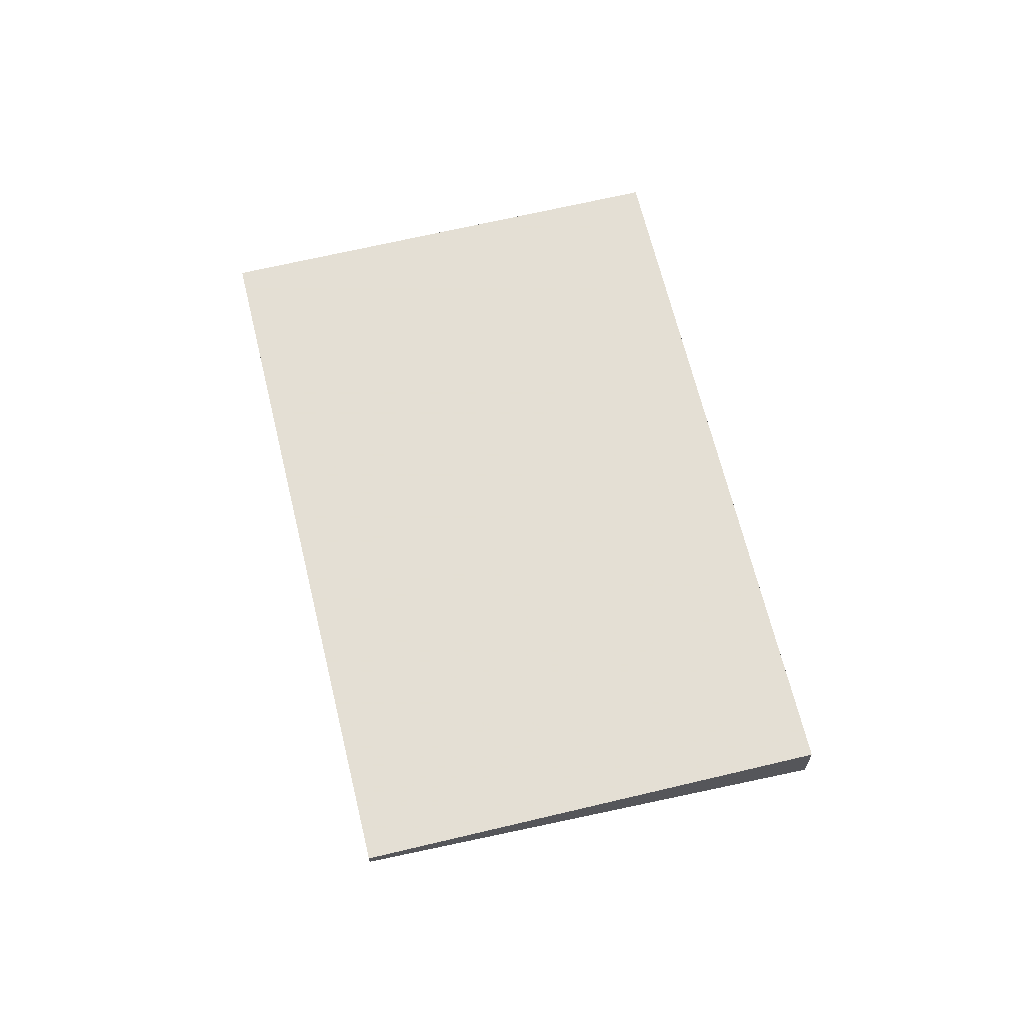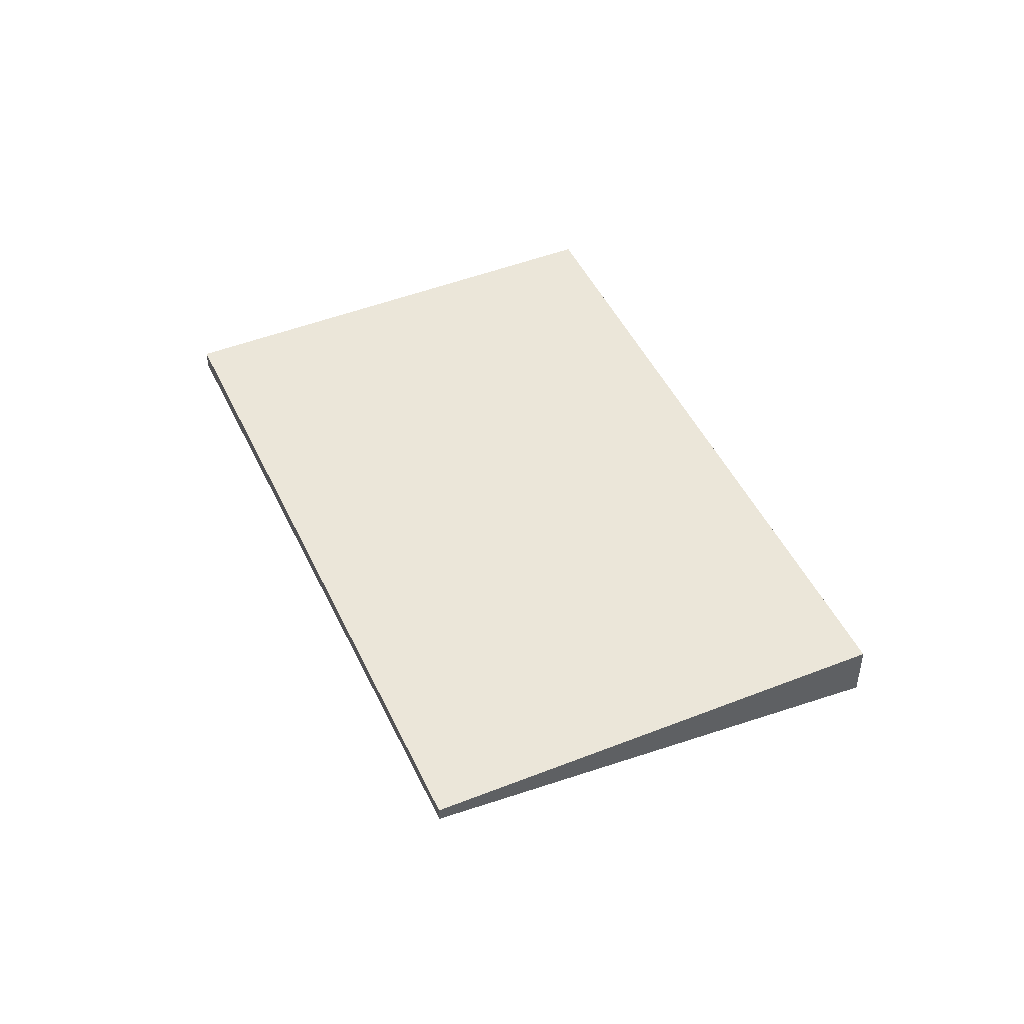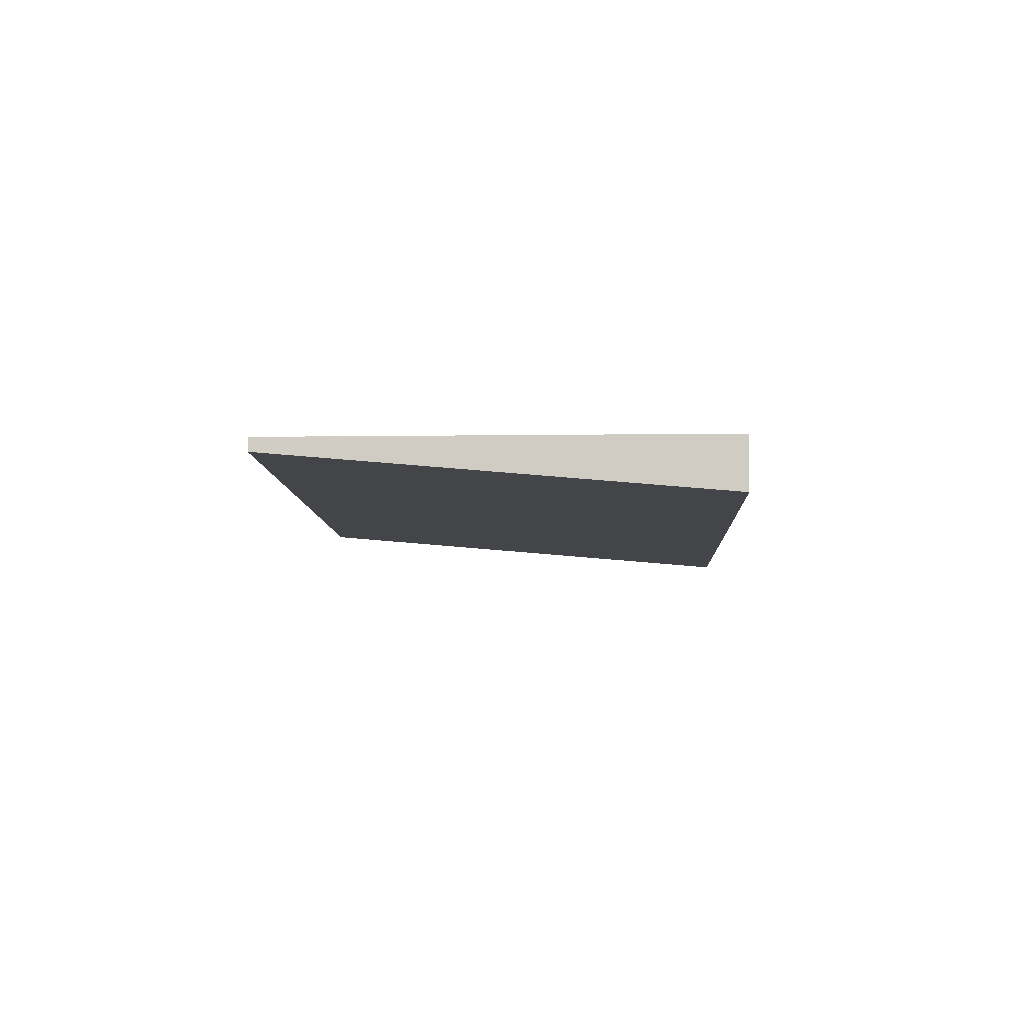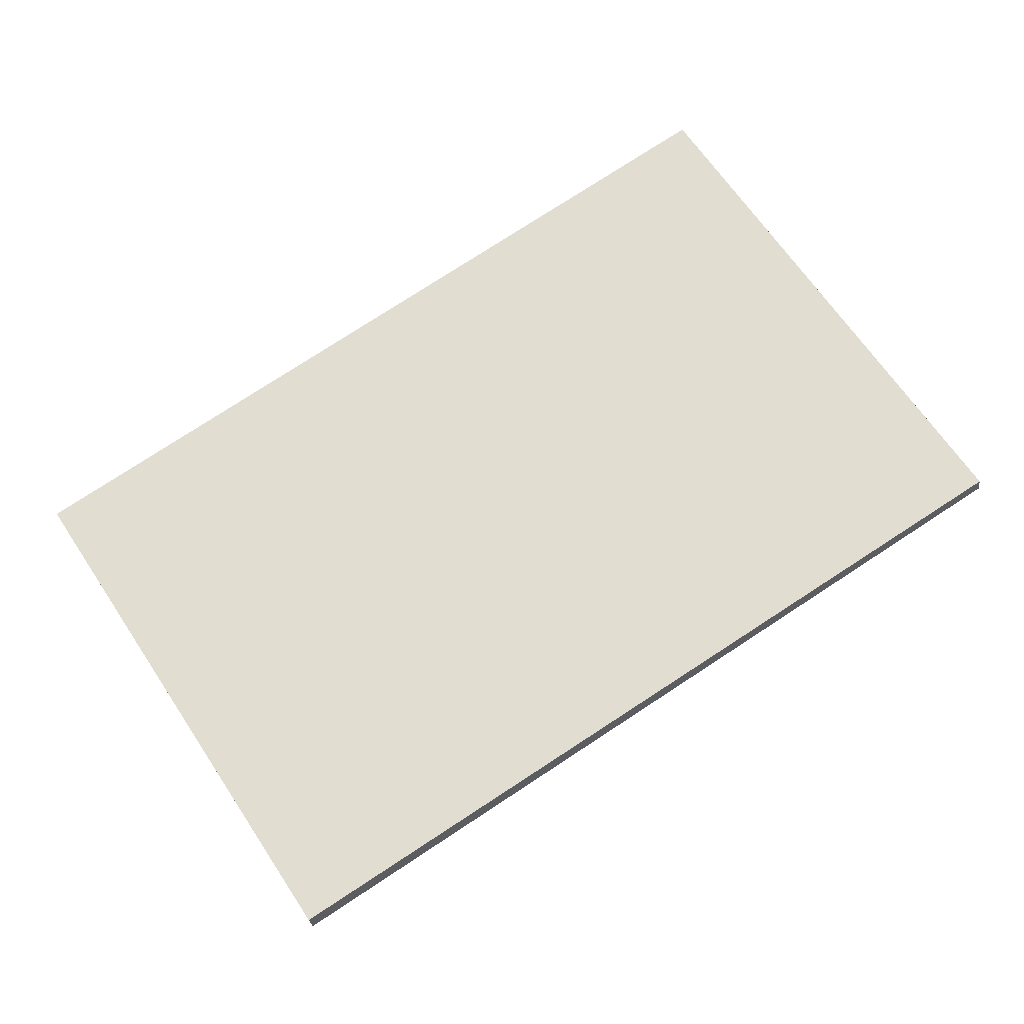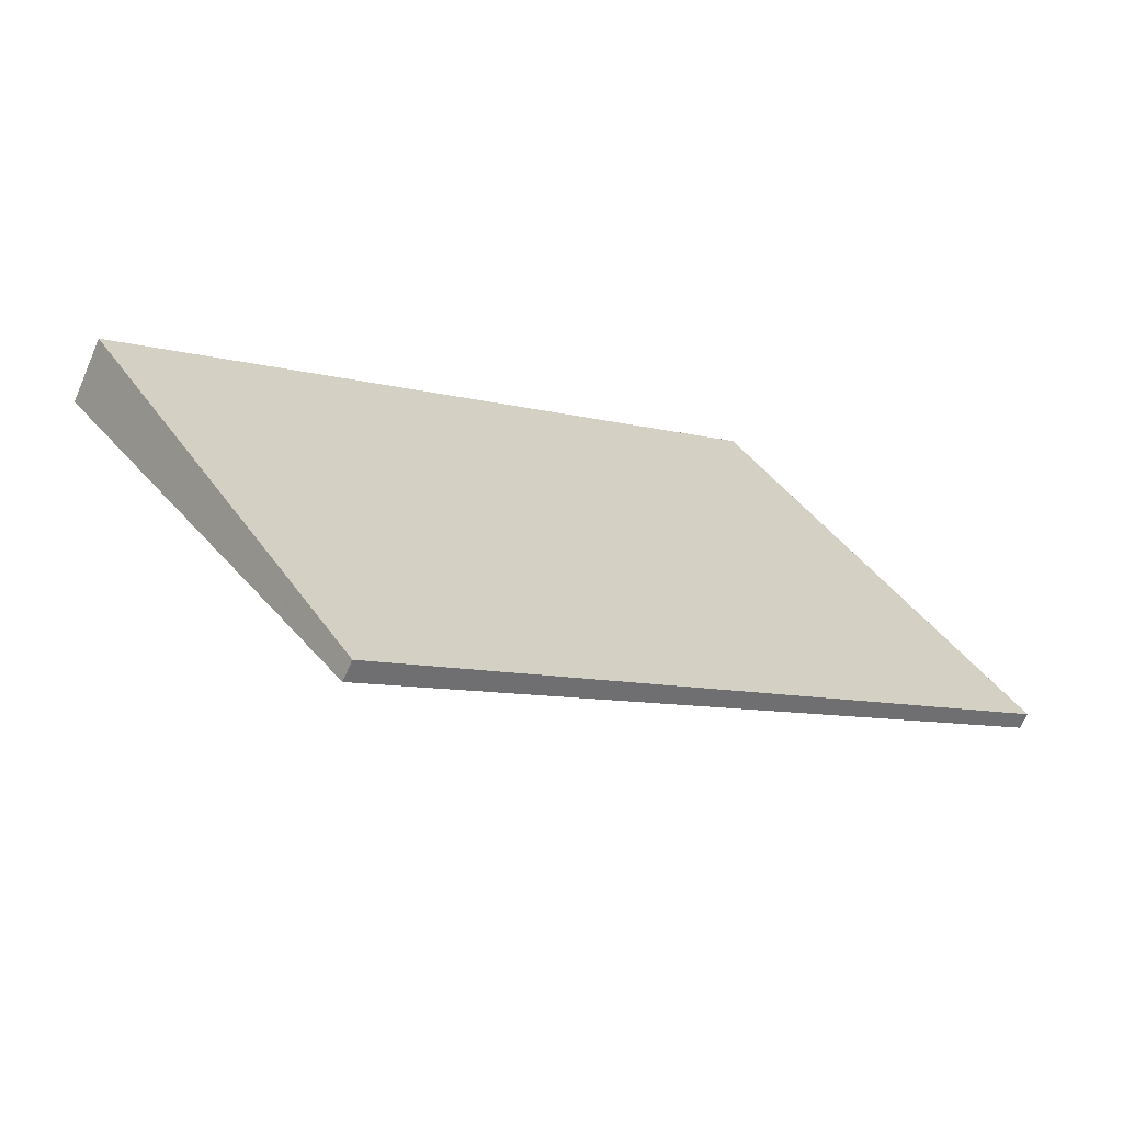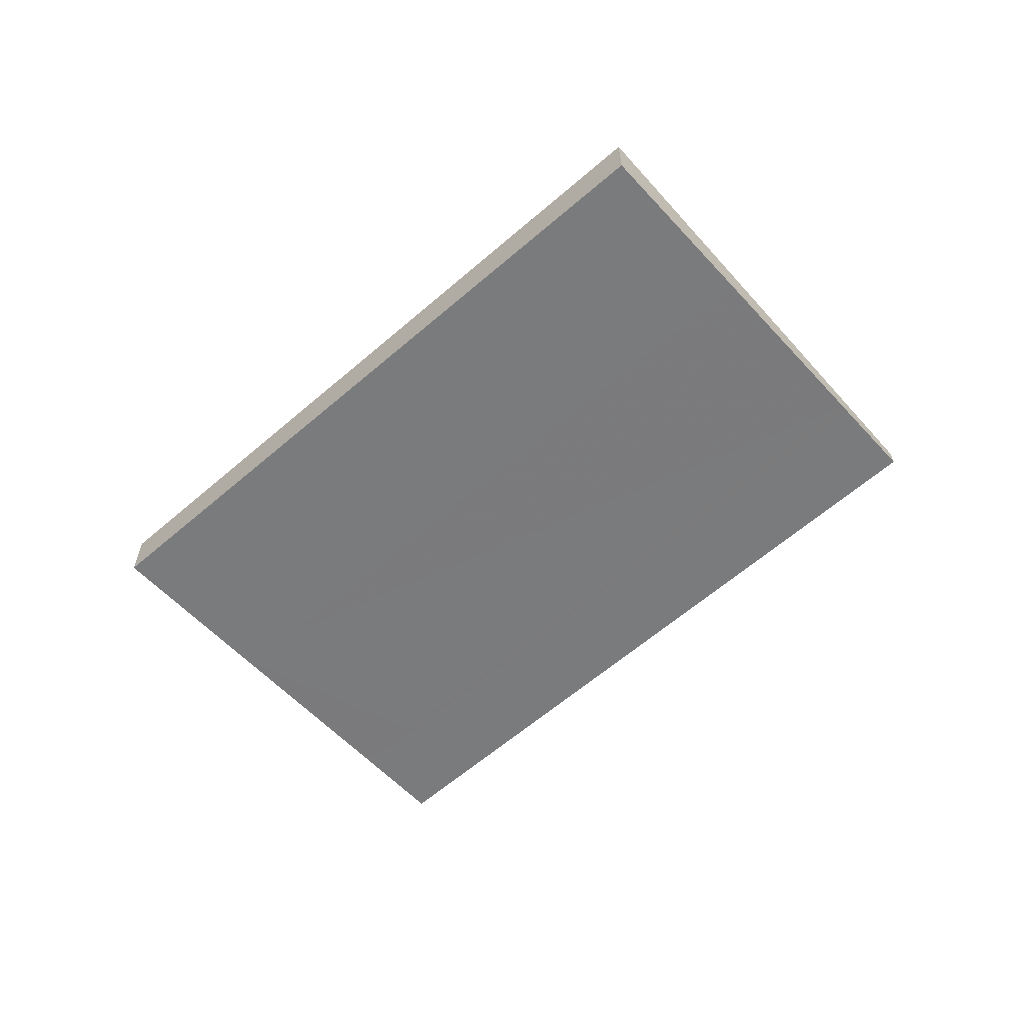
<metadata>
{"format":"obj","ext":"obj","renderer":"f3d","projection":"perspective","resolution":1024,"background":"white","views":[{"elev":66.3,"azim":109.1,"up":"+Z"},{"elev":47.1,"azim":98.5,"up":"+Z"},{"elev":-6.9,"azim":125.0,"up":"+Z"},{"elev":-25.4,"azim":6.7,"up":"+Y"},{"elev":-66.5,"azim":-23.3,"up":"+Y"},{"elev":-62.0,"azim":-106.0,"up":"+Z"}]}
</metadata>
<code>
v -2275 -519.8 -0.07962
v -2276 -518.2 -0.2542
v -2273 -516.5 -0.235
v -2272 -518.2 -0.06048
v -2275 -518.8 -0.1866
v -2273 -517.2 -0.1675
v -2273 -517.2 -0.1675
v -2273 -516.5 -0.2351
v -2272 -518.2 -0.06055
v -2273 -517.3 -0.1693
v -2274 -516.7 -0.2368
v -2272 -518.4 -0.06226
v -2275 -518.8 -0.1866
v -2276 -518.2 -0.2541
v -2275 -519.8 -0.07957
v -2275 -519.5 -0.1151
v -2275 -519.5 -0.1151
v -2273 -518 -0.09775
v -2275 -519.5 -0.1122
v -2275 -519.5 -0.1121
v -2273 -518.1 -0.0948
v -2272 -517.9 -0.09604
v -2272 -517.9 -0.09596
v -2272 -517.9 -0.09309
v -2272 -517.9 -0.09301
v -2275 -519.5 -0.1122
v -2275 -519.8 -0.07962
v -2275 -519.8 0
v -2275 -519.5 0
v -2276 -518.2 -0.2541
v -2276 -518.2 -0.2542
v -2276 -518.2 0
v -2276 -518.2 0
v -2273 -517.2 -0.1675
v -2273 -516.5 -0.235
v -2273 -516.5 0
v -2273 -517.2 -2.776e-17
v -2272 -518.2 -0.06055
v -2272 -518.2 -0.06048
v -2272 -518.2 0
v -2272 -518.2 0
v -2276 -518.2 -0.2542
v -2275 -518.8 -0.1866
v -2275 -518.8 2.776e-17
v -2276 -518.2 0
v -2272 -517.9 -0.09596
v -2273 -517.2 -0.1675
v -2273 -517.2 -2.776e-17
v -2272 -517.9 1.388e-17
v -2273 -516.5 -0.235
v -2273 -516.5 -0.2351
v -2273 -516.5 0
v -2273 -516.5 0
v -2272 -518.4 -0.06226
v -2272 -518.2 -0.06055
v -2272 -518.2 0
v -2272 -518.4 0
v -2273 -516.5 -0.2351
v -2274 -516.7 -0.2368
v -2274 -516.7 2.776e-17
v -2273 -516.5 0
v -2275 -519.8 -0.07957
v -2272 -518.4 -0.06226
v -2272 -518.4 0
v -2275 -519.8 0
v -2274 -516.7 -0.2368
v -2276 -518.2 -0.2541
v -2276 -518.2 0
v -2274 -516.7 2.776e-17
v -2275 -519.8 -0.07962
v -2275 -519.8 -0.07957
v -2275 -519.8 0
v -2275 -519.8 0
v -2275 -518.8 -0.1866
v -2275 -519.5 -0.1151
v -2275 -519.5 0
v -2275 -518.8 2.776e-17
v -2275 -519.5 -0.1151
v -2275 -519.5 -0.1122
v -2275 -519.5 0
v -2275 -519.5 0
v -2272 -517.9 -0.09301
v -2272 -517.9 -0.09596
v -2272 -517.9 1.388e-17
v -2272 -517.9 0
v -2272 -518.2 -0.06048
v -2272 -517.9 -0.09301
v -2272 -517.9 0
v -2272 -518.2 0
v -2275 -519.8 0
v -2276 -518.2 0
v -2273 -516.5 0
v -2272 -518.2 0
f 25 4 9 24
f 8 3 6 7
f 11 8 7 10
f 24 9 12 21
f 14 11 10 13
f 21 12 15 20
f 13 5 2 14
f 20 15 1 19
f 16 5 13 17
f 17 13 10 18
f 19 16 17 20
f 20 17 18 21
f 22 7 6 23
f 18 10 7 22
f 24 22 23 25
f 21 18 22 24
f 27 28 29 26
f 31 32 33 30
f 35 36 37 34
f 39 40 41 38
f 43 44 45 42
f 47 48 49 46
f 51 52 53 50
f 55 56 57 54
f 59 60 61 58
f 63 64 65 62
f 67 68 69 66
f 71 72 73 70
f 75 76 77 74
f 79 80 81 78
f 83 84 85 82
f 87 88 89 86
f 91 92 93 90

</code>
